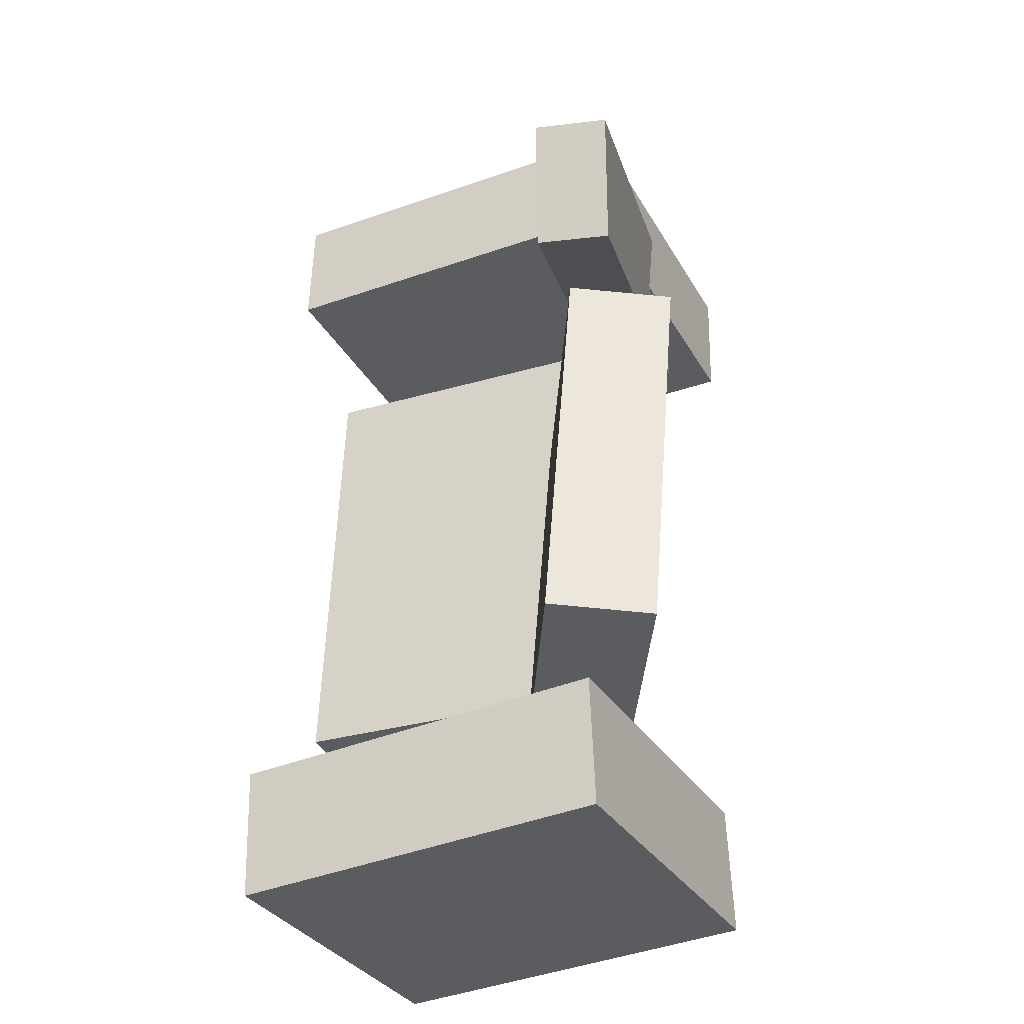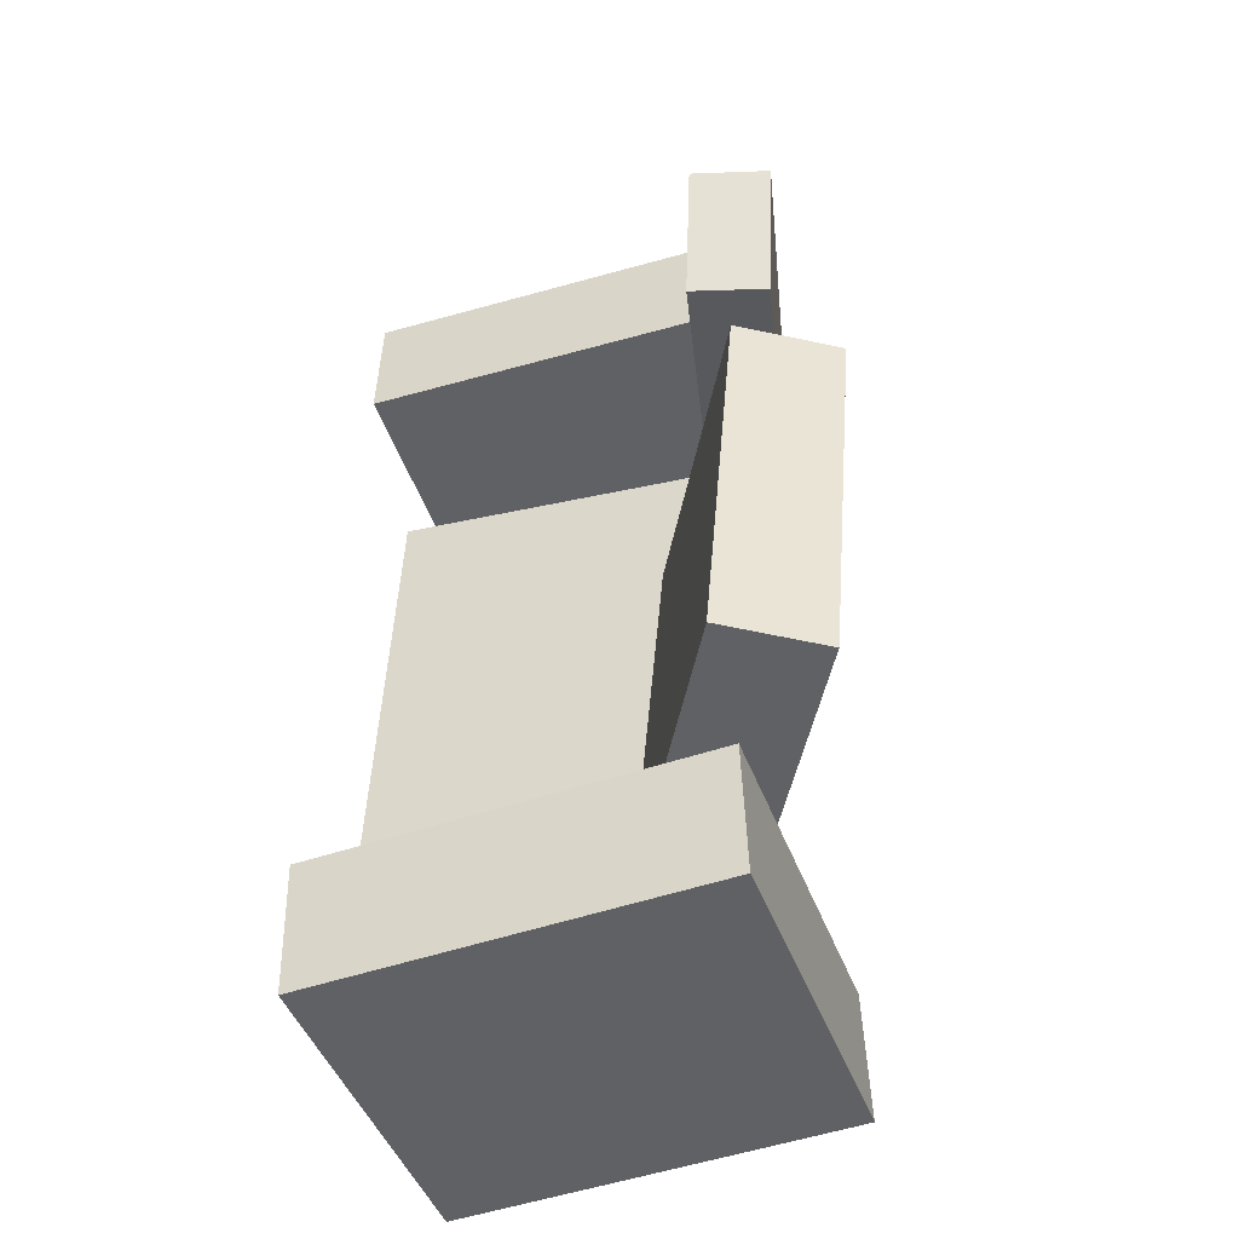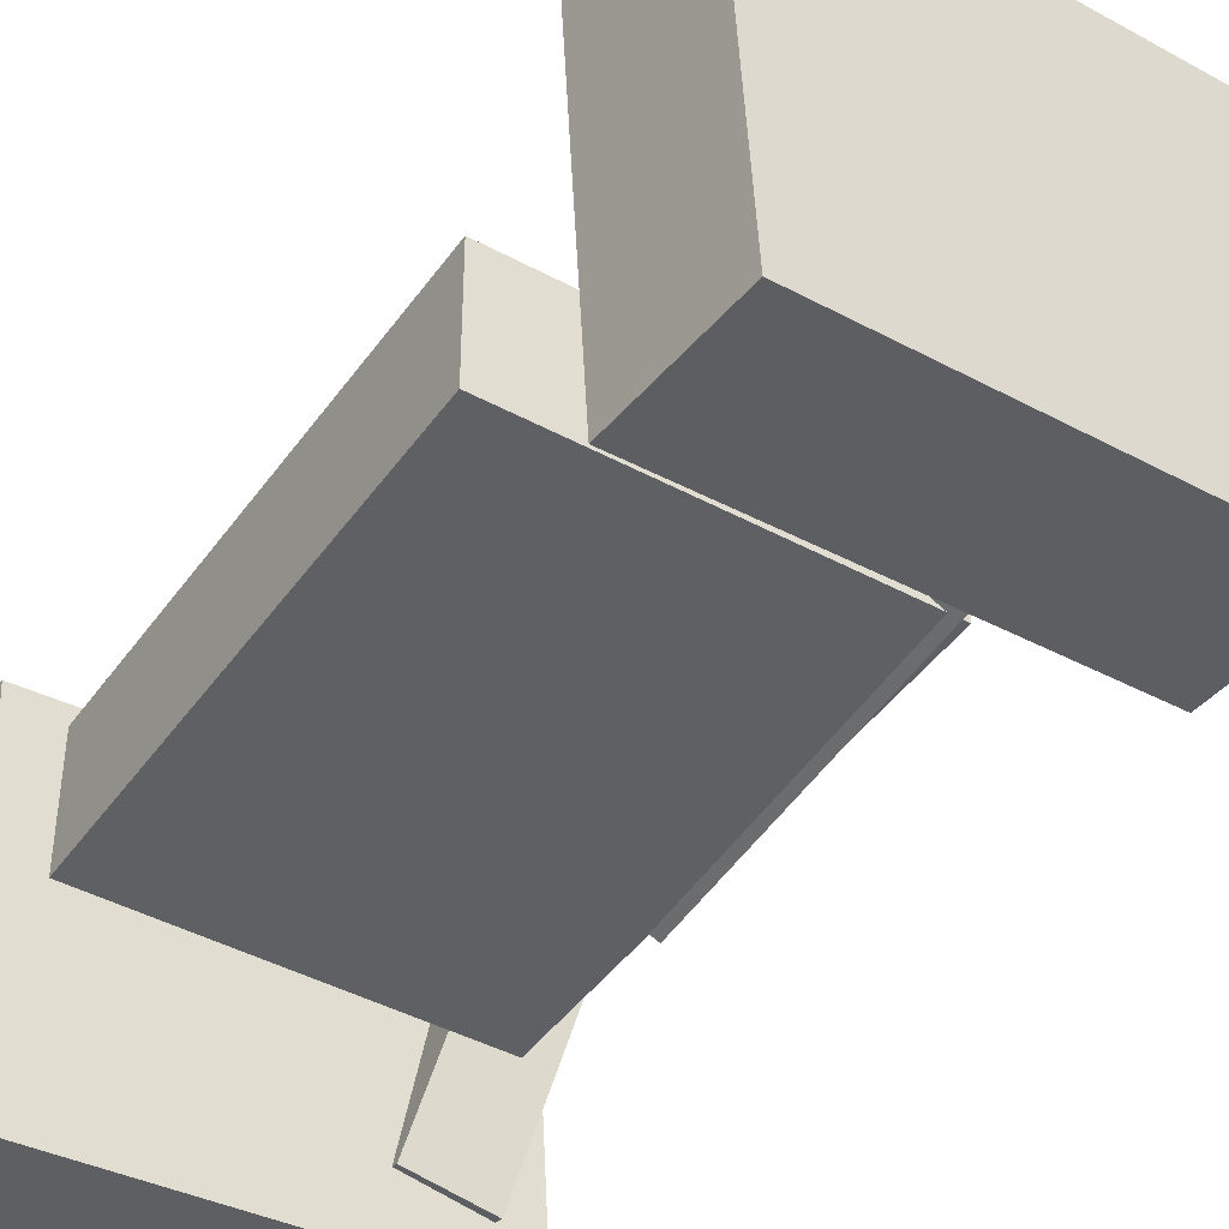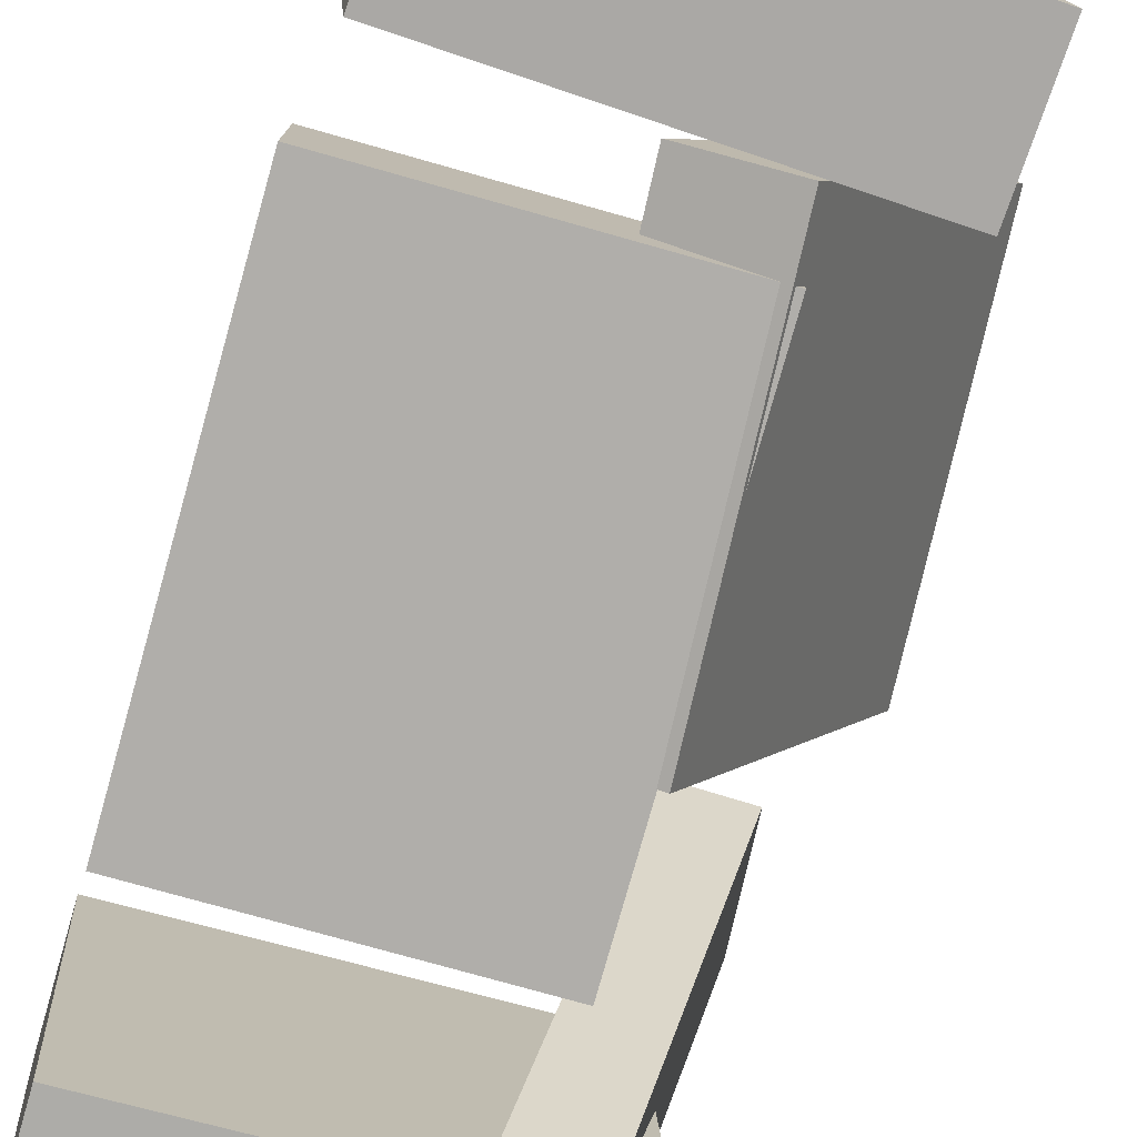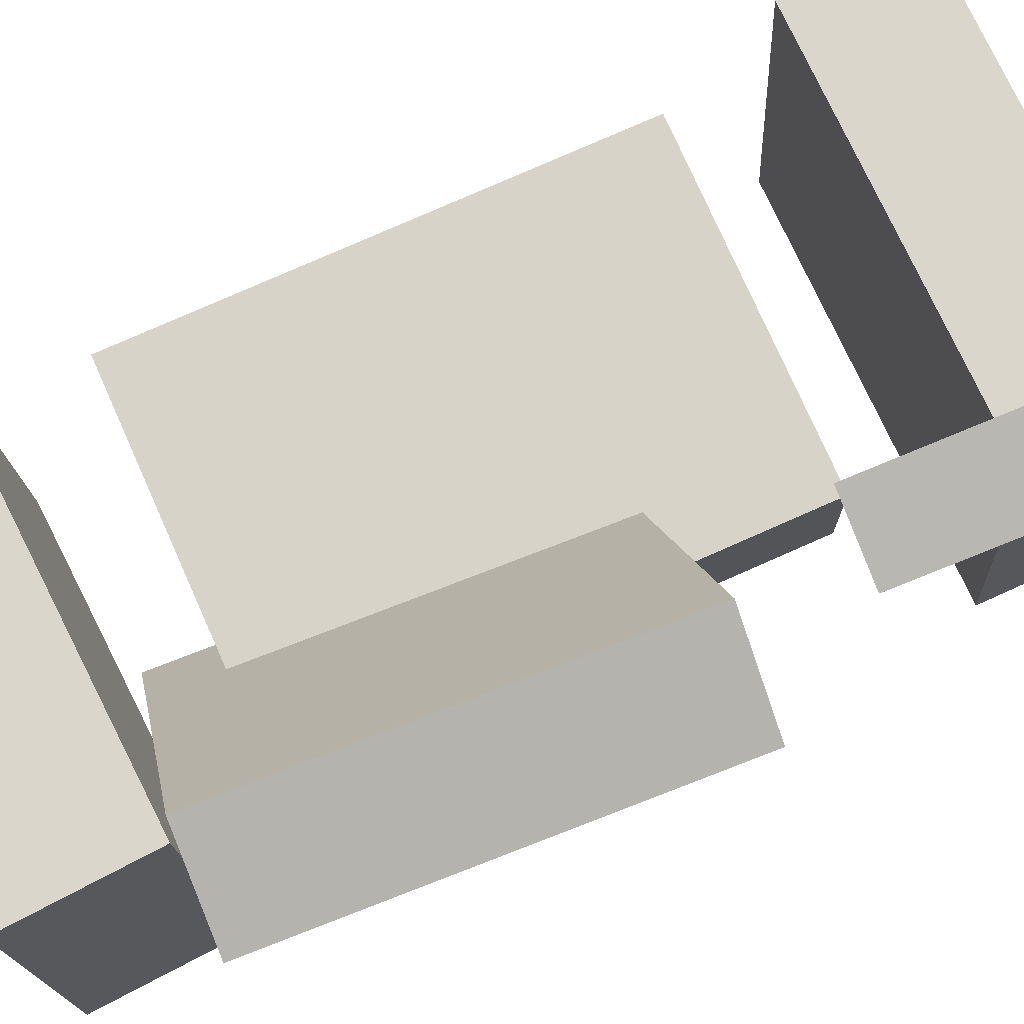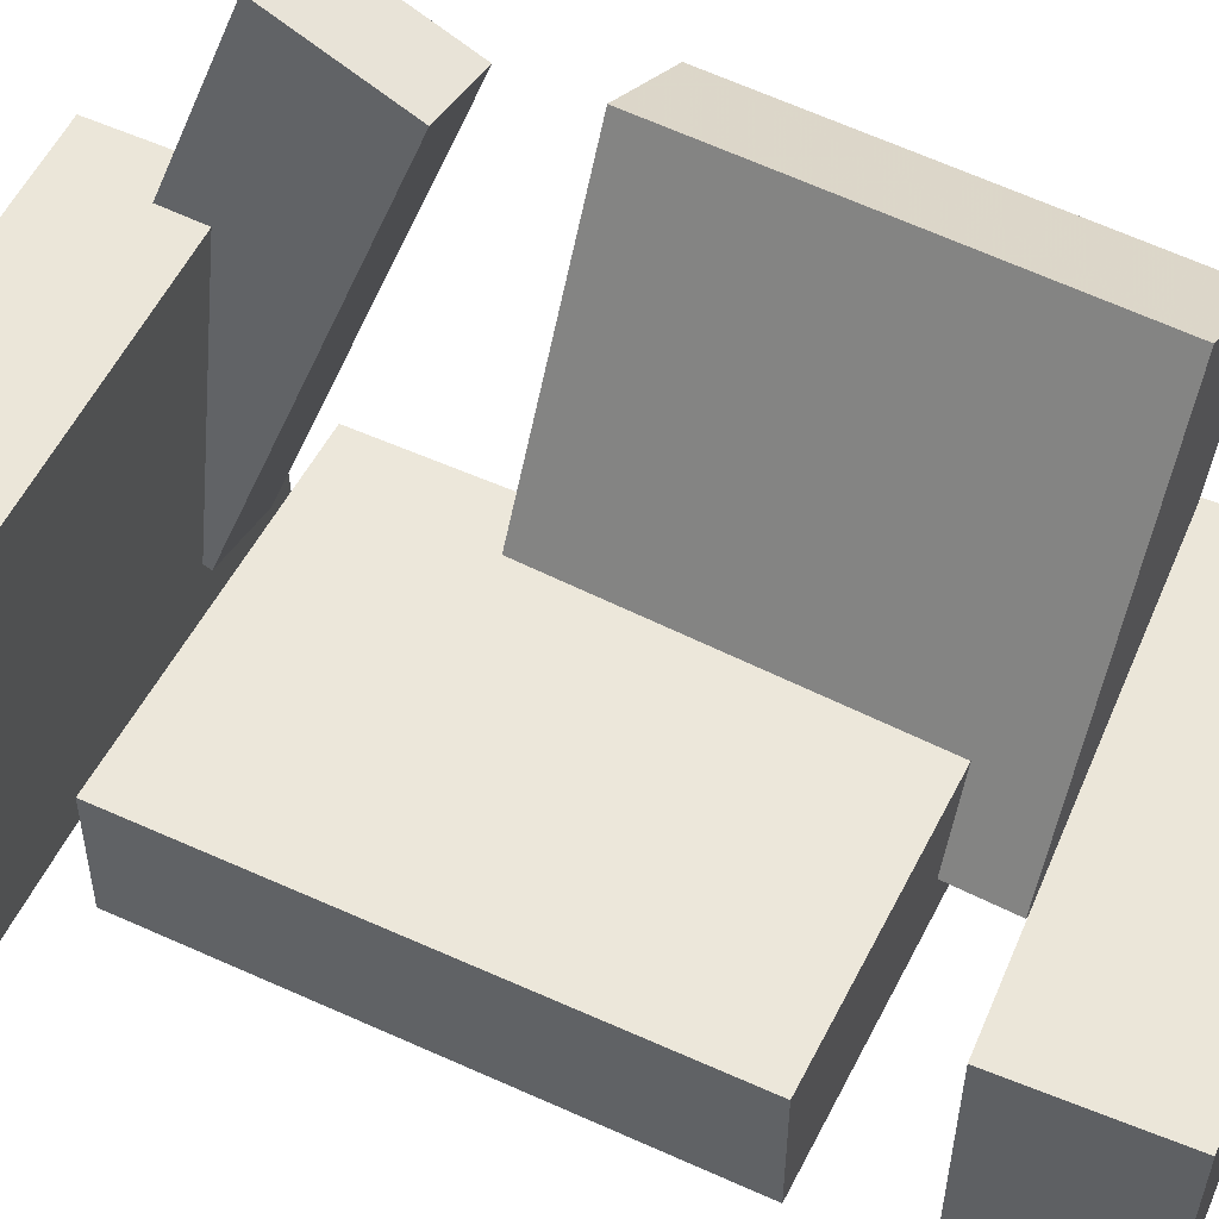
<metadata>
{"format":"obj","ext":"obj","renderer":"f3d","projection":"perspective","resolution":1024,"background":"white","views":[{"elev":-36.2,"azim":-157.4,"up":"+Z"},{"elev":-48.5,"azim":-165.0,"up":"+Z"},{"elev":-43.8,"azim":145.2,"up":"+Y"},{"elev":-78.2,"azim":162.2,"up":"+Y"},{"elev":76.2,"azim":-116.0,"up":"+Y"},{"elev":51.9,"azim":114.1,"up":"+Y"}]}
</metadata>
<code>
v -0.1632 -0.1611 0.2632
v -0.1663 -0.1596 0.3633
v -0.1455 0.1133 0.2597
v -0.1486 0.1147 0.3598
v 0.1596 -0.1818 0.2737
v 0.1565 -0.1804 0.3737
v 0.1774 0.09254 0.2701
v 0.1742 0.09403 0.3702
f 1.0 7.0 5.0
f 1.0 3.0 7.0
f 1.0 4.0 3.0
f 1.0 2.0 4.0
f 3.0 8.0 7.0
f 3.0 4.0 8.0
f 5.0 7.0 8.0
f 5.0 8.0 6.0
f 1.0 5.0 6.0
f 1.0 6.0 2.0
f 2.0 6.0 8.0
f 2.0 8.0 4.0
v -0.125 -0.0881 -0.3276
v -0.1271 -0.08967 -0.2945
v -0.1059 -0.03539 -0.3239
v -0.1079 -0.03695 -0.2909
v -0.08806 -0.1017 -0.3259
v -0.09011 -0.1033 -0.2929
v -0.06887 -0.04897 -0.3222
v -0.07092 -0.05053 -0.2892
f 9.0 15.0 13.0
f 9.0 11.0 15.0
f 9.0 12.0 11.0
f 9.0 10.0 12.0
f 11.0 16.0 15.0
f 11.0 12.0 16.0
f 13.0 15.0 16.0
f 13.0 16.0 14.0
f 9.0 13.0 14.0
f 9.0 14.0 10.0
f 10.0 14.0 16.0
f 10.0 16.0 12.0
v -0.09532 -0.08842 0.06996
v -0.01924 -0.05174 0.0763
v -0.232 0.1973 0.05678
v -0.1559 0.234 0.06311
v -0.06873 -0.09001 -0.2401
v 0.007339 -0.05334 -0.2338
v -0.2054 0.1957 -0.2533
v -0.1293 0.2324 -0.247
f 17.0 23.0 21.0
f 17.0 19.0 23.0
f 17.0 20.0 19.0
f 17.0 18.0 20.0
f 19.0 24.0 23.0
f 19.0 20.0 24.0
f 21.0 23.0 24.0
f 21.0 24.0 22.0
f 17.0 21.0 22.0
f 17.0 22.0 18.0
f 18.0 22.0 24.0
f 18.0 24.0 20.0
v -0.1524 -0.1491 -0.3553
v -0.1501 -0.1454 -0.2448
v -0.1284 0.1283 -0.3651
v -0.1261 0.132 -0.2546
v 0.1643 -0.1767 -0.361
v 0.1666 -0.1729 -0.2505
v 0.1882 0.1007 -0.3708
v 0.1905 0.1044 -0.2603
f 25.0 31.0 29.0
f 25.0 27.0 31.0
f 25.0 28.0 27.0
f 25.0 26.0 28.0
f 27.0 32.0 31.0
f 27.0 28.0 32.0
f 29.0 31.0 32.0
f 29.0 32.0 30.0
f 25.0 29.0 30.0
f 25.0 30.0 26.0
f 26.0 30.0 32.0
f 26.0 32.0 28.0
v -0.06693 -0.1177 0.2595
v -0.1282 -0.129 0.2556
v -0.1212 0.2194 0.1403
v -0.1825 0.2081 0.1364
v -0.08002 -0.08279 0.3643
v -0.1413 -0.09404 0.3604
v -0.1343 0.2543 0.2451
v -0.1956 0.2431 0.2411
f 33.0 39.0 37.0
f 33.0 35.0 39.0
f 33.0 36.0 35.0
f 33.0 34.0 36.0
f 35.0 40.0 39.0
f 35.0 36.0 40.0
f 37.0 39.0 40.0
f 37.0 40.0 38.0
f 33.0 37.0 38.0
f 33.0 38.0 34.0
f 34.0 38.0 40.0
f 34.0 40.0 36.0
v -0.0792 0.009268 -0.1892
v -0.07975 -0.08668 -0.1887
v -0.09298 0.01132 0.1872
v -0.09353 -0.08463 0.1877
v 0.1833 0.007811 -0.1796
v 0.1828 -0.08813 -0.1791
v 0.1696 0.009864 0.1968
v 0.169 -0.08608 0.1973
f 41.0 47.0 45.0
f 41.0 43.0 47.0
f 41.0 44.0 43.0
f 41.0 42.0 44.0
f 43.0 48.0 47.0
f 43.0 44.0 48.0
f 45.0 47.0 48.0
f 45.0 48.0 46.0
f 41.0 45.0 46.0
f 41.0 46.0 42.0
f 42.0 46.0 48.0
f 42.0 48.0 44.0

</code>
